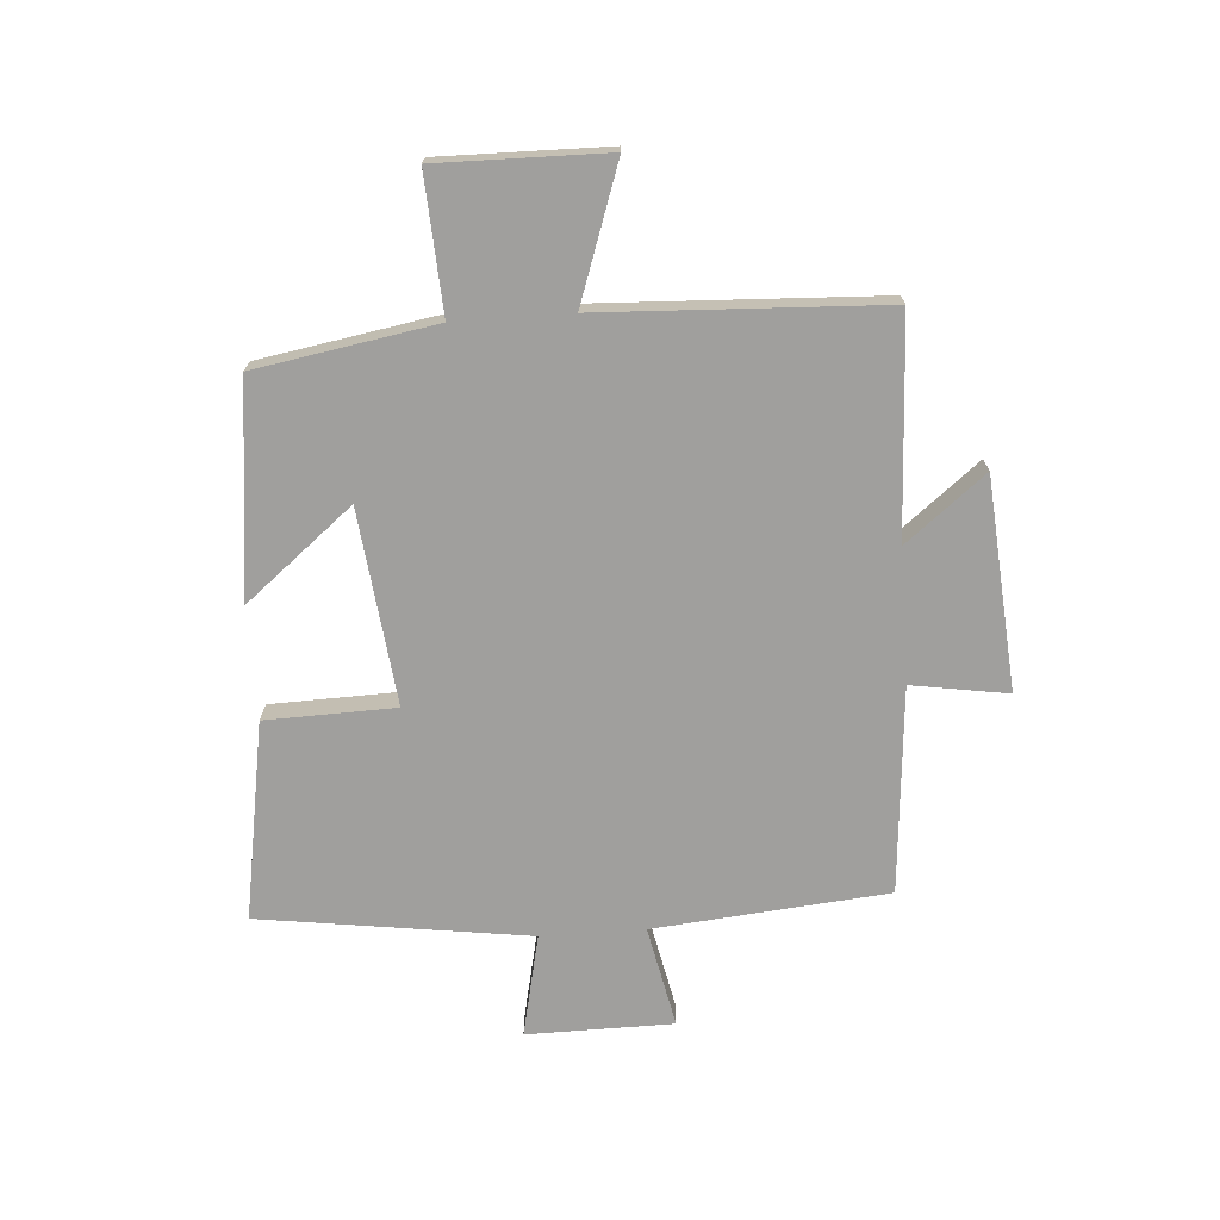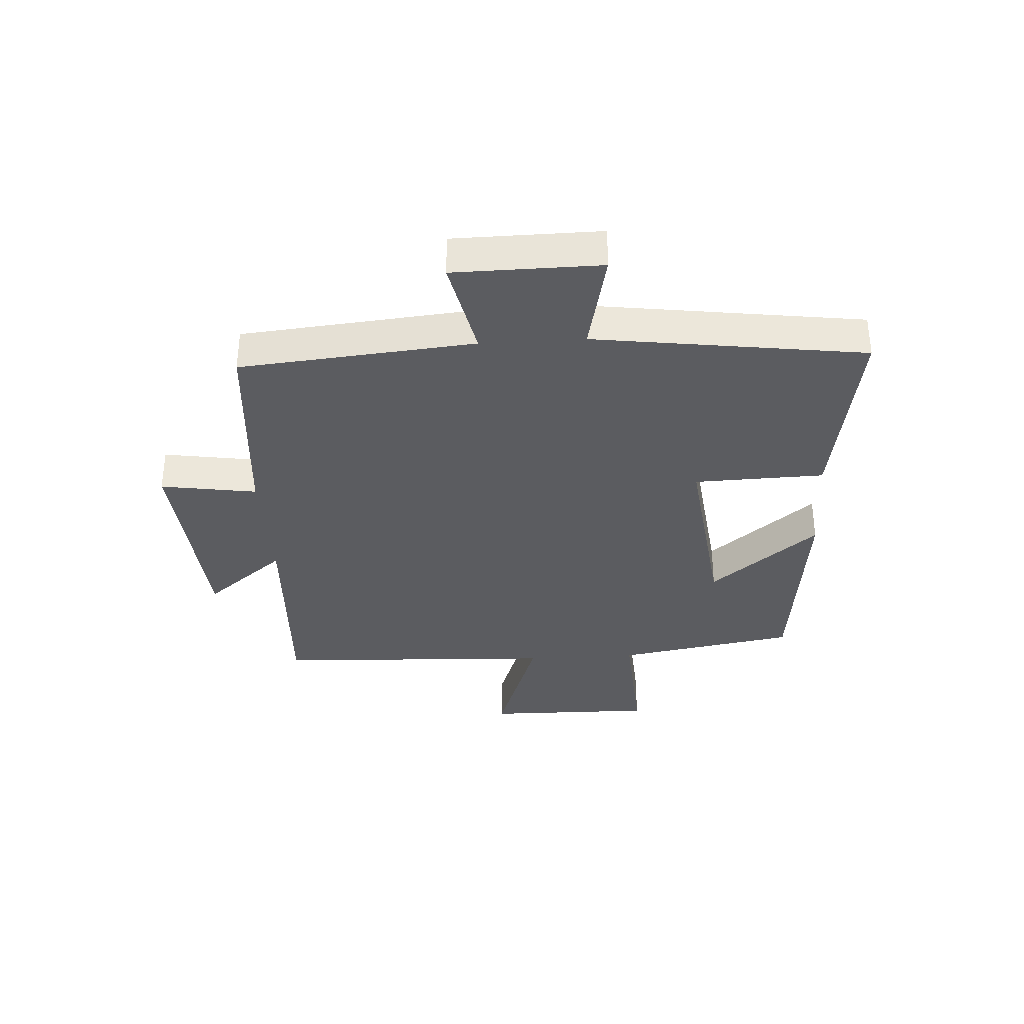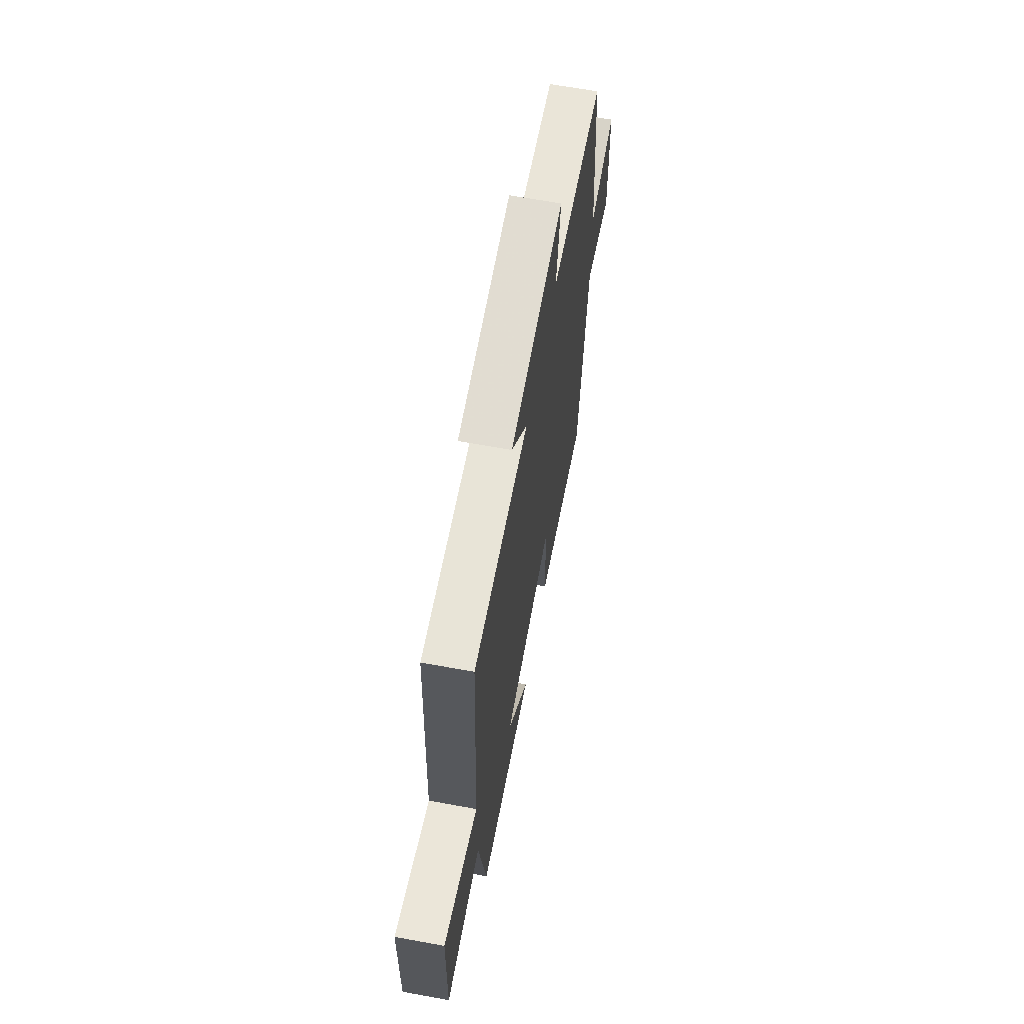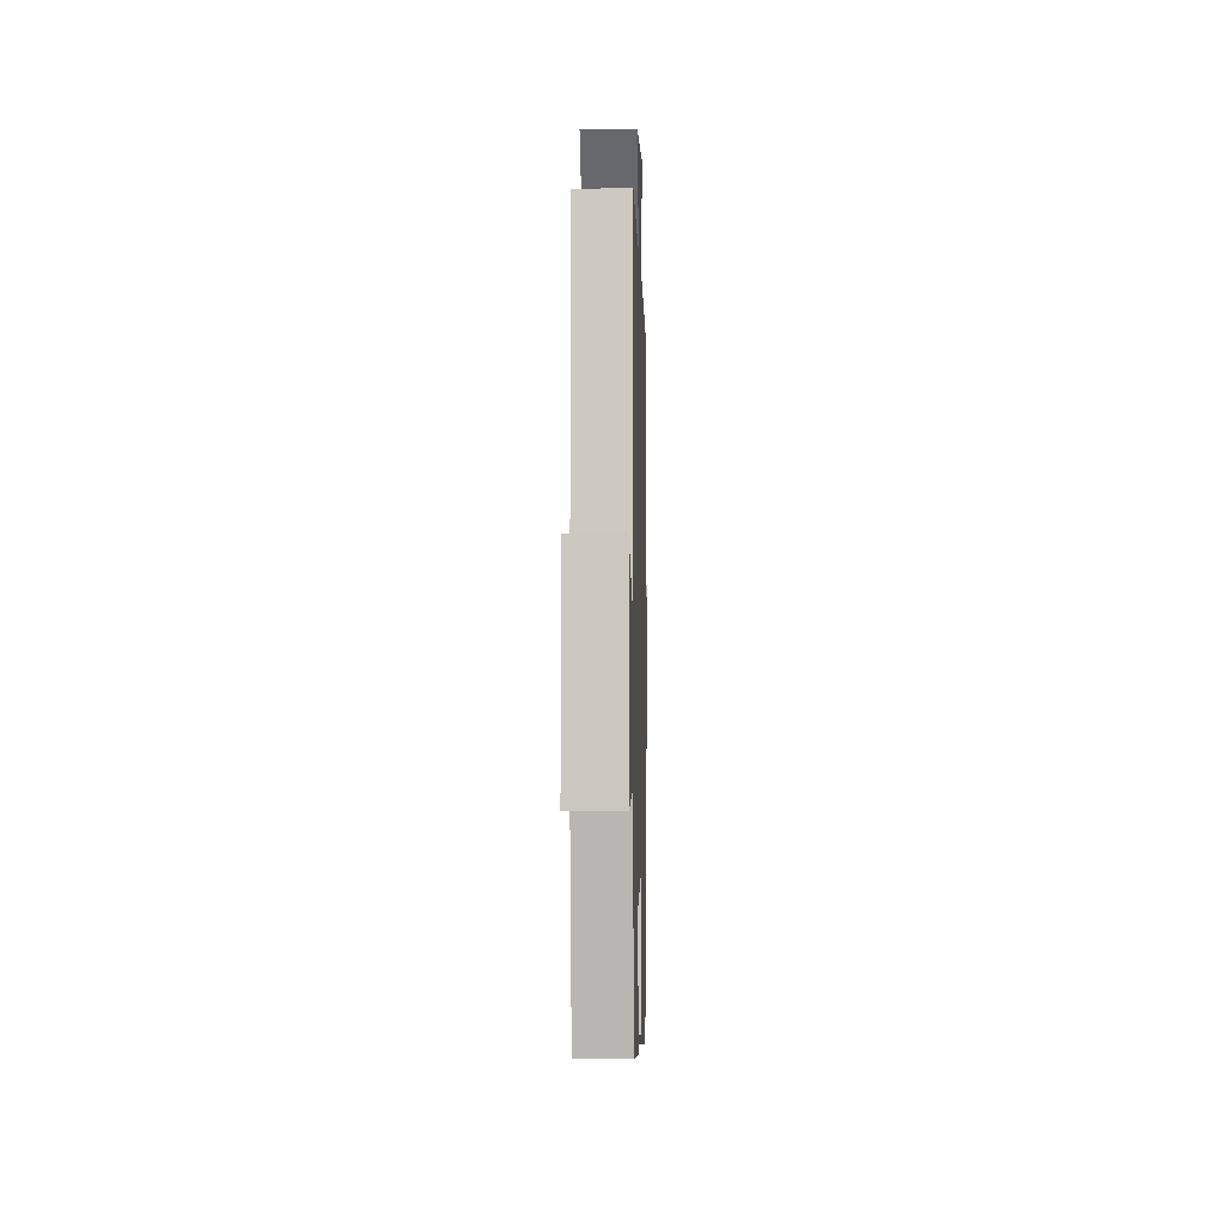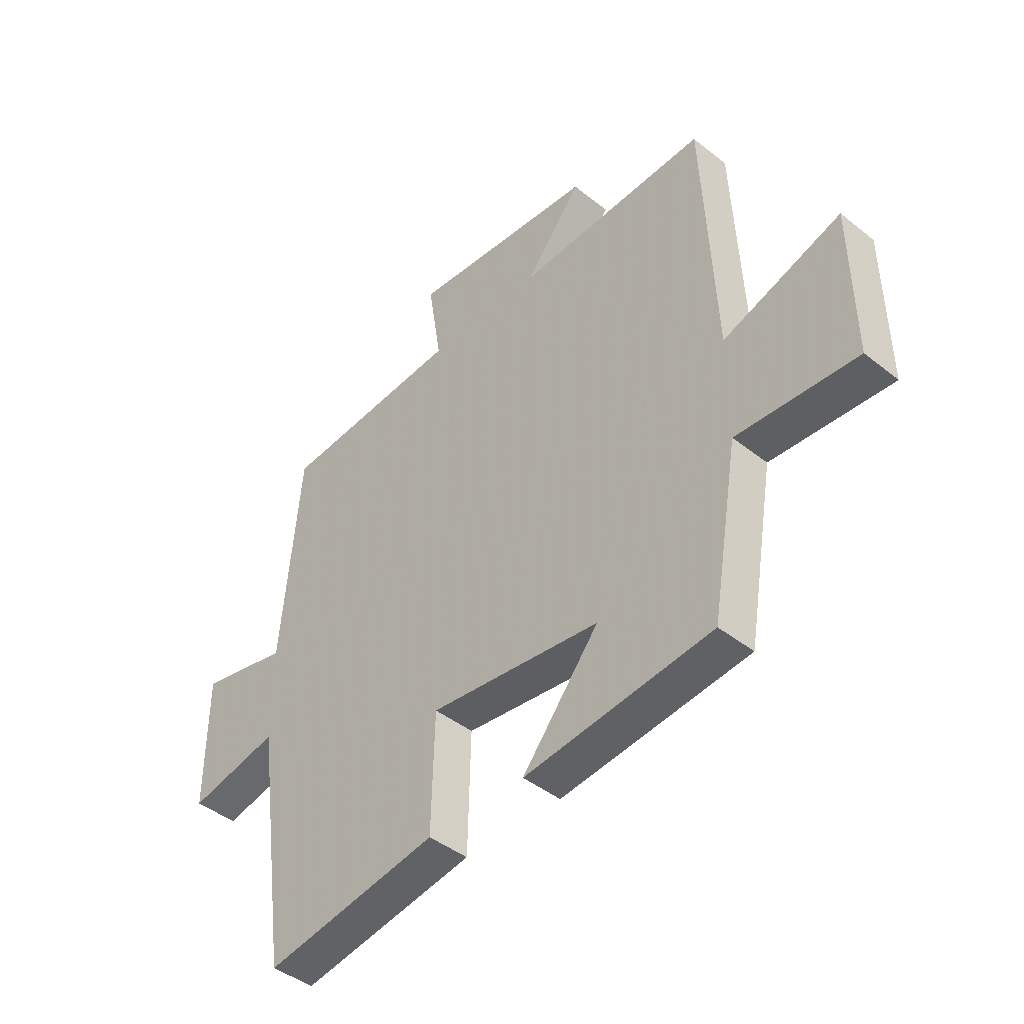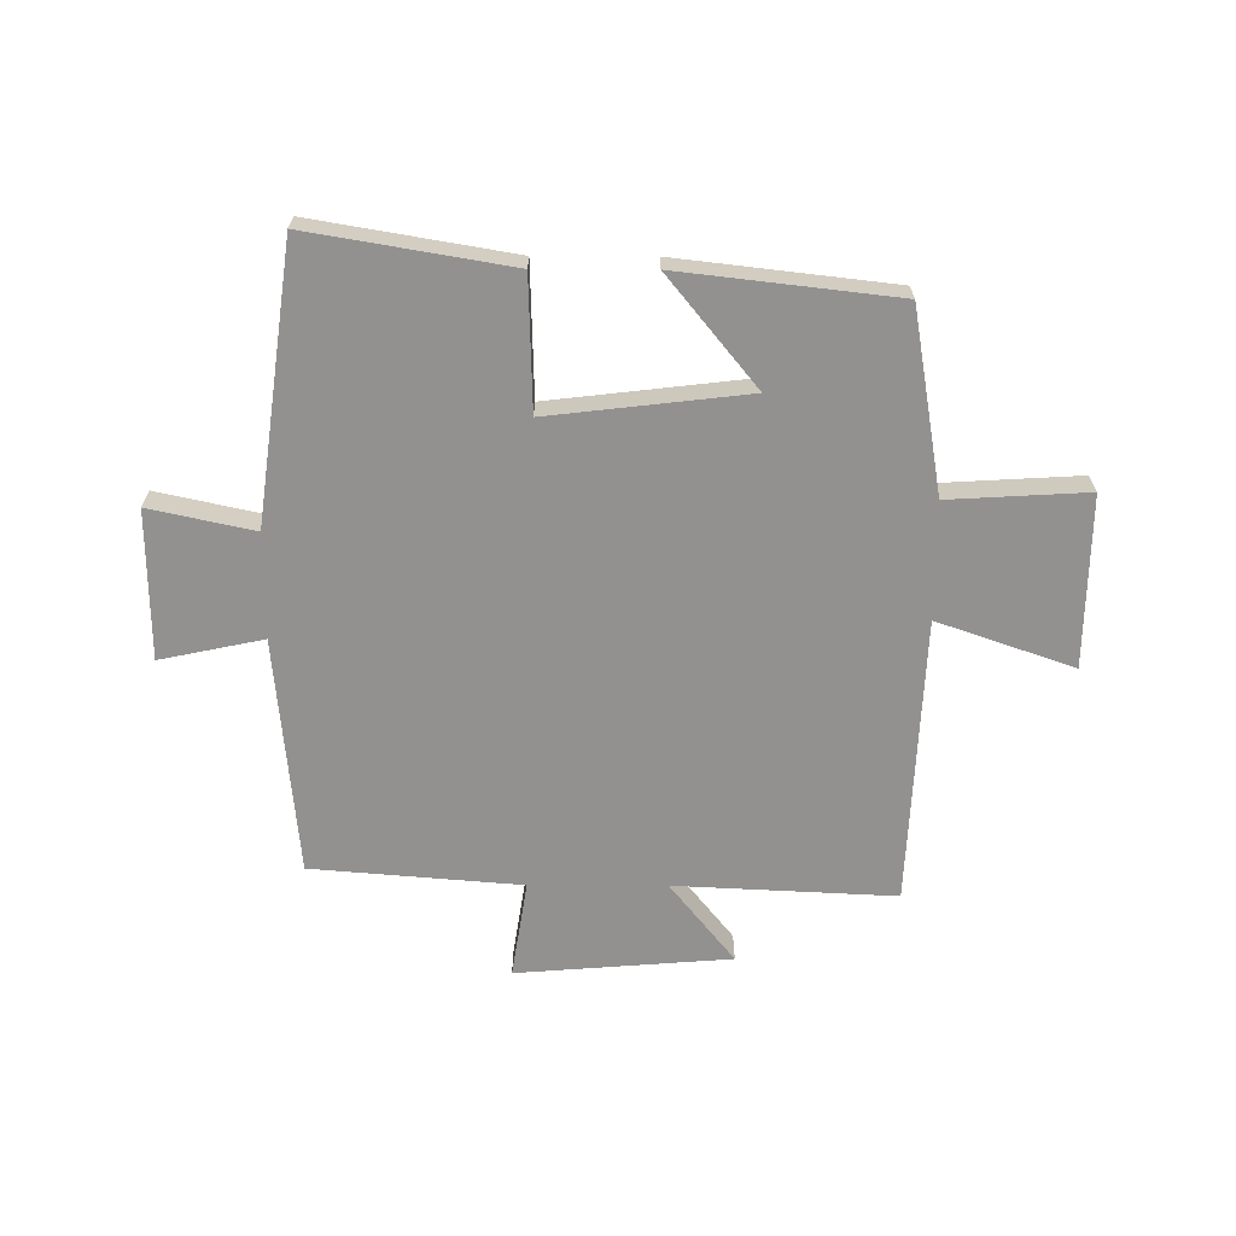
<metadata>
{"format":"obj","ext":"obj","renderer":"f3d","projection":"perspective","resolution":1024,"background":"white","views":[{"elev":-71.4,"azim":-85.9,"up":"+Y"},{"elev":-34.6,"azim":93.6,"up":"+Y"},{"elev":64.3,"azim":-79.5,"up":"+Z"},{"elev":-1.3,"azim":-88.5,"up":"+Z"},{"elev":-43.2,"azim":-133.3,"up":"+Z"},{"elev":-66.1,"azim":179.8,"up":"+Y"}]}
</metadata>
<code>
v 0.464 0.07 0.471
v 0.5 0.07 0.074
v 0.672 0.07 0.11
v 0.674 0.07 -0.138
v 0.5 0.07 -0.1
v 0.436 0.07 -0.557
v 0.101 0.07 -0.5
v 0.095 0.07 -0.28
v -0.235 0.07 -0.318
v -0.087 0.07 -0.5
v -0.448 0.07 -0.458
v -0.5 0.07 -0.154
v -0.731 0.07 -0.167
v -0.727 0.07 0.119
v -0.5 0.07 0.04
v -0.478 0.07 0.518
v -0.11 0.07 0.5
v -0.218 0.07 0.635
v 0.14 0.07 0.663
v 0.114 0.07 0.5
v 0.464 0 0.471
v 0.5 0 0.074
v 0.672 0 0.11
v 0.674 0 -0.138
v 0.5 0 -0.1
v 0.436 0 -0.557
v 0.101 0 -0.5
v 0.095 0 -0.28
v -0.235 0 -0.318
v -0.087 0 -0.5
v -0.448 0 -0.458
v -0.5 0 -0.154
v -0.731 0 -0.167
v -0.727 0 0.119
v -0.5 0 0.04
v -0.478 0 0.518
v -0.11 0 0.5
v -0.218 0 0.635
v 0.14 0 0.663
v 0.114 0 0.5
f 17 18 19 20
f 17 20 1 2
f 15 16 17 2
f 12 13 14 15
f 12 15 2
f 9 10 11 12
f 8 9 12 2
f 5 6 7 8
f 5 8 2 3
f 3 4 5
f 40 39 38 37
f 22 21 40 37
f 22 37 36 35
f 35 34 33 32
f 22 35 32
f 32 31 30 29
f 22 32 29 28
f 28 27 26 25
f 23 22 28 25
f 25 24 23
f 1 21 22 2
f 2 22 23 3
f 3 23 24 4
f 4 24 25 5
f 5 25 26 6
f 6 26 27 7
f 7 27 28 8
f 8 28 29 9
f 9 29 30 10
f 10 30 31 11
f 11 31 32 12
f 12 32 33 13
f 13 33 34 14
f 14 34 35 15
f 15 35 36 16
f 16 36 37 17
f 17 37 38 18
f 18 38 39 19
f 19 39 40 20
f 20 40 21 1

</code>
